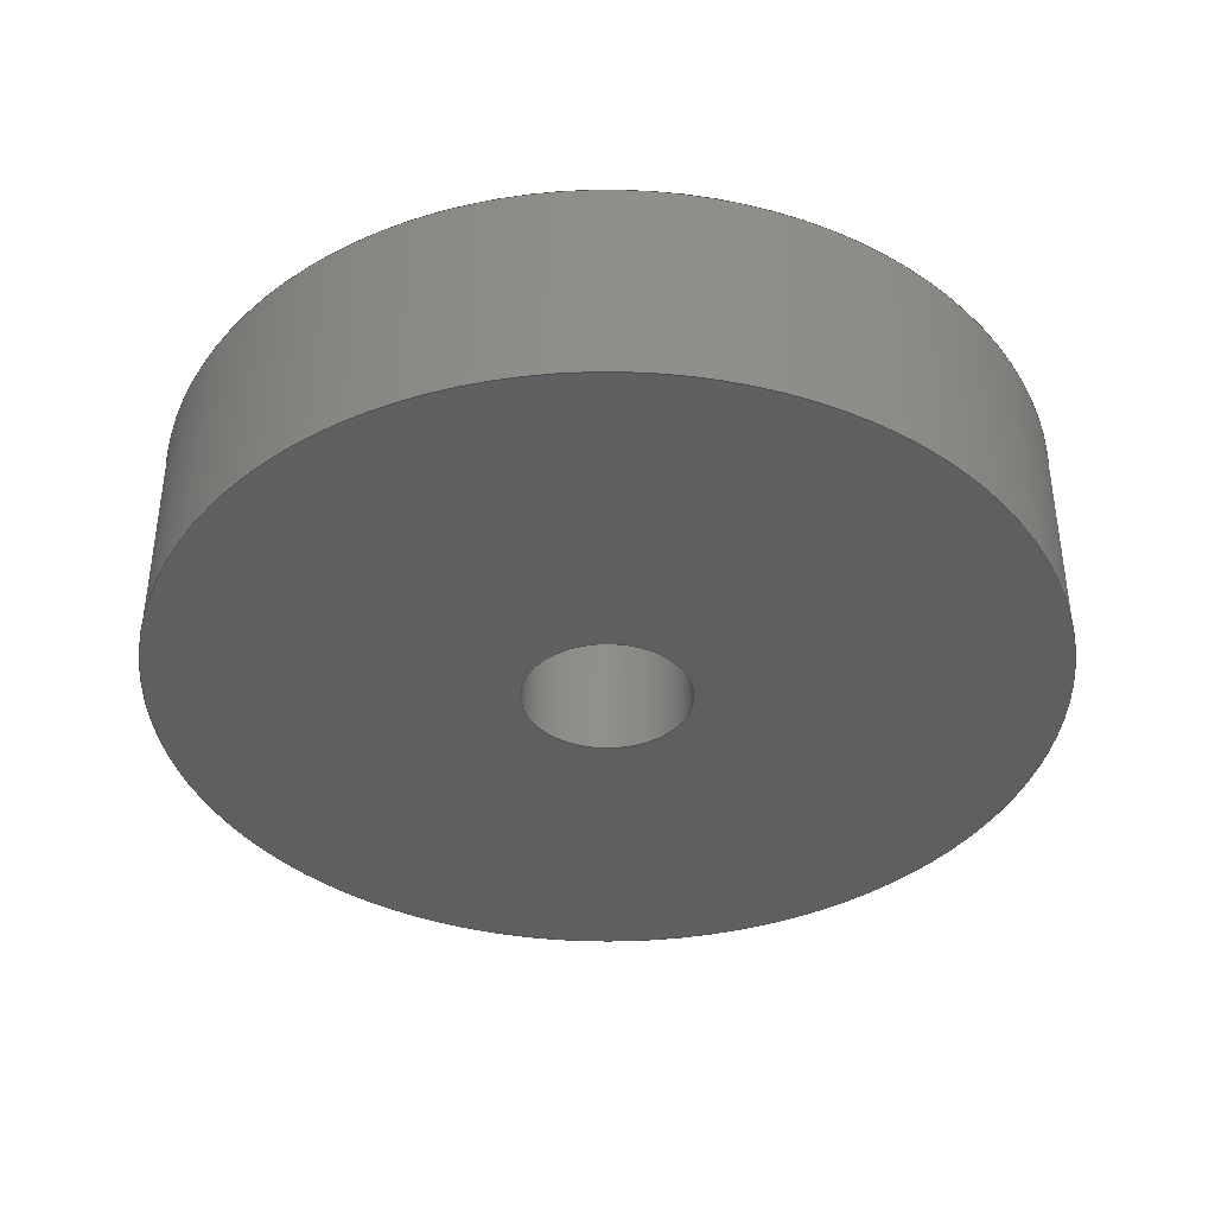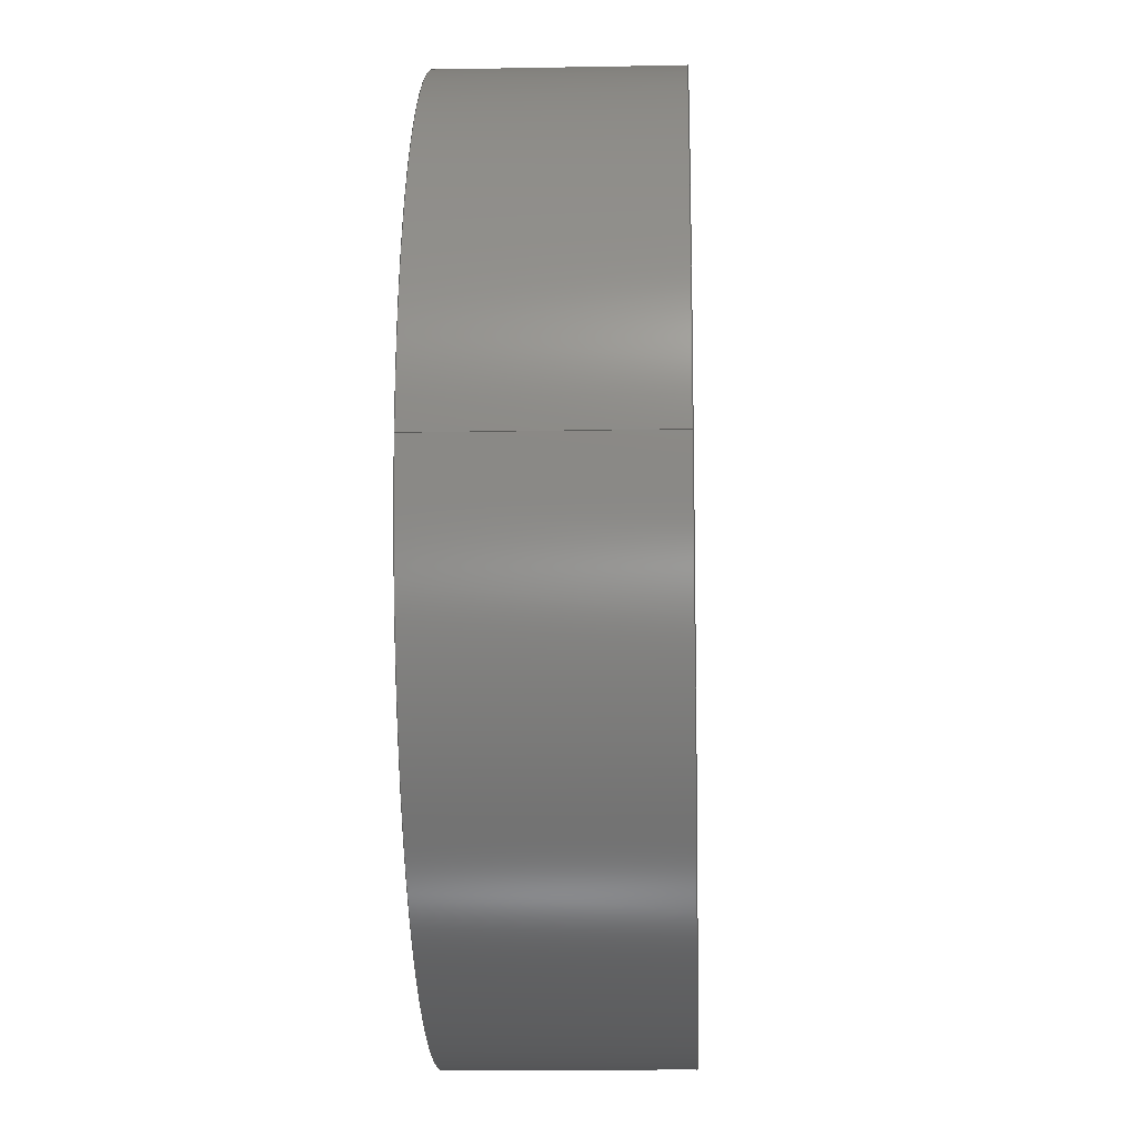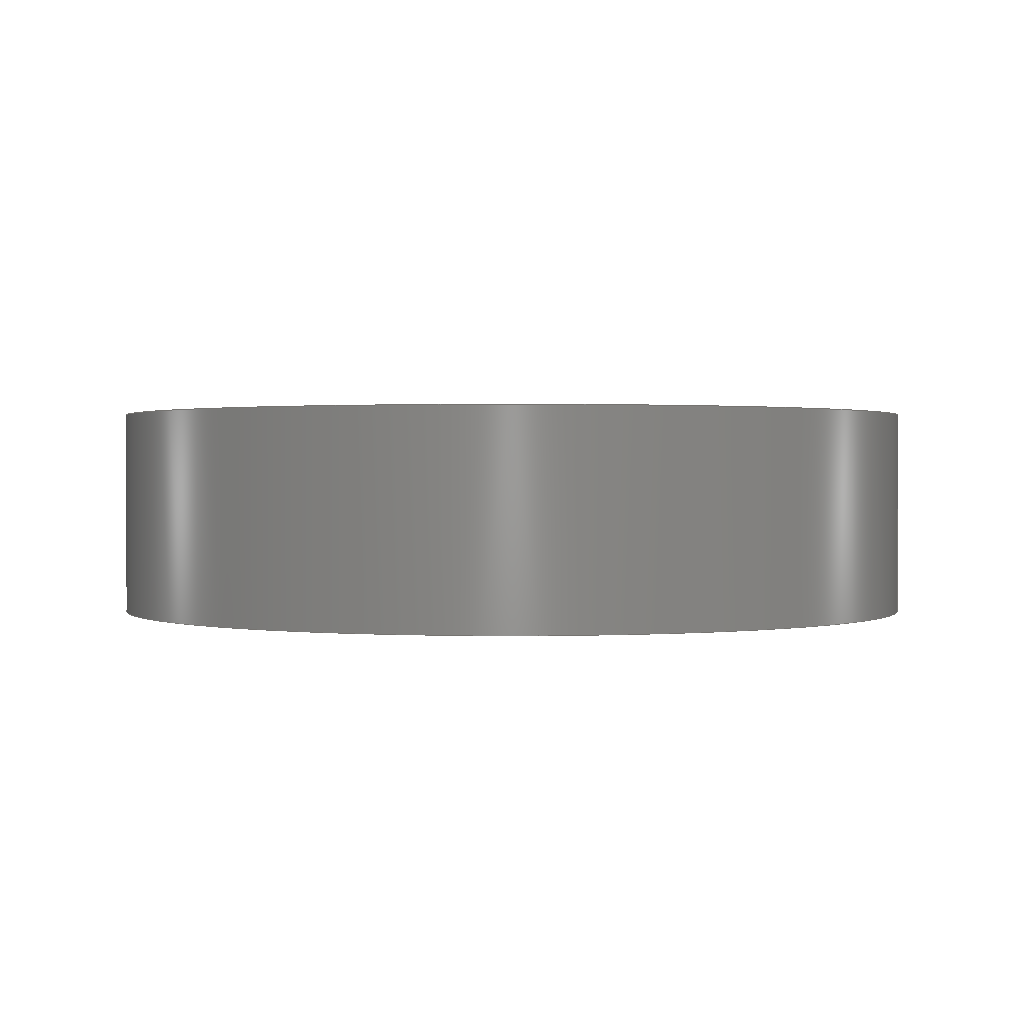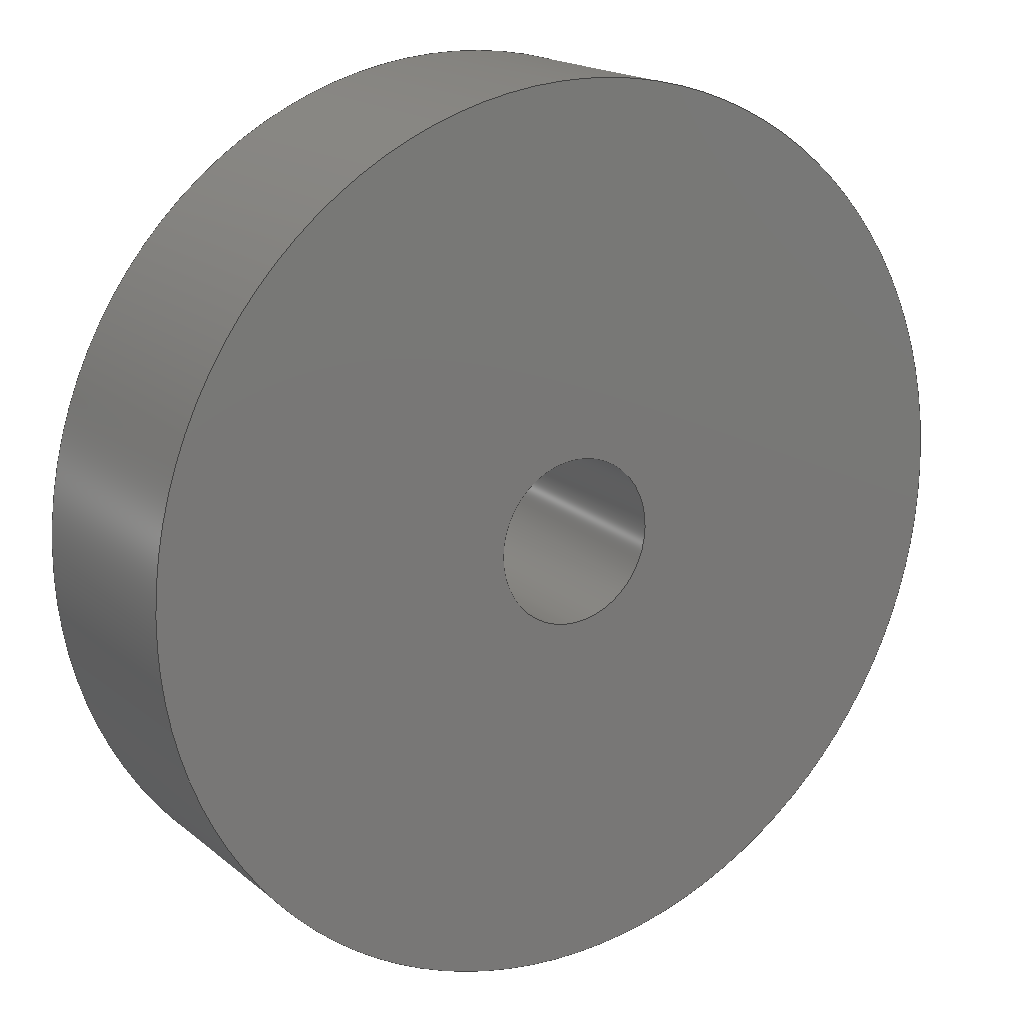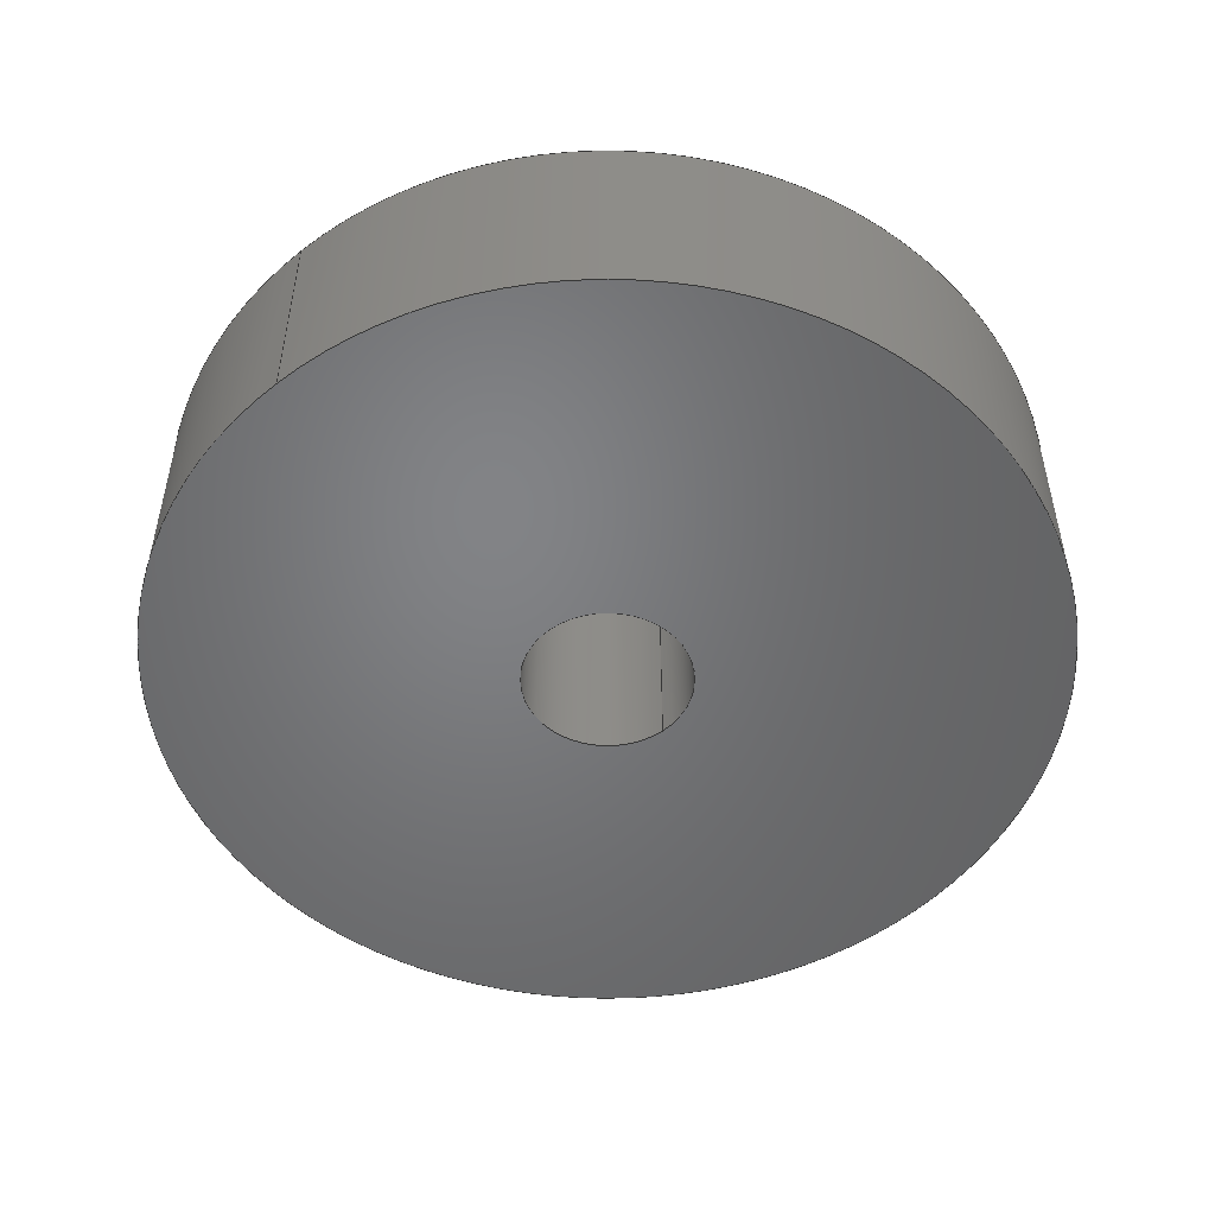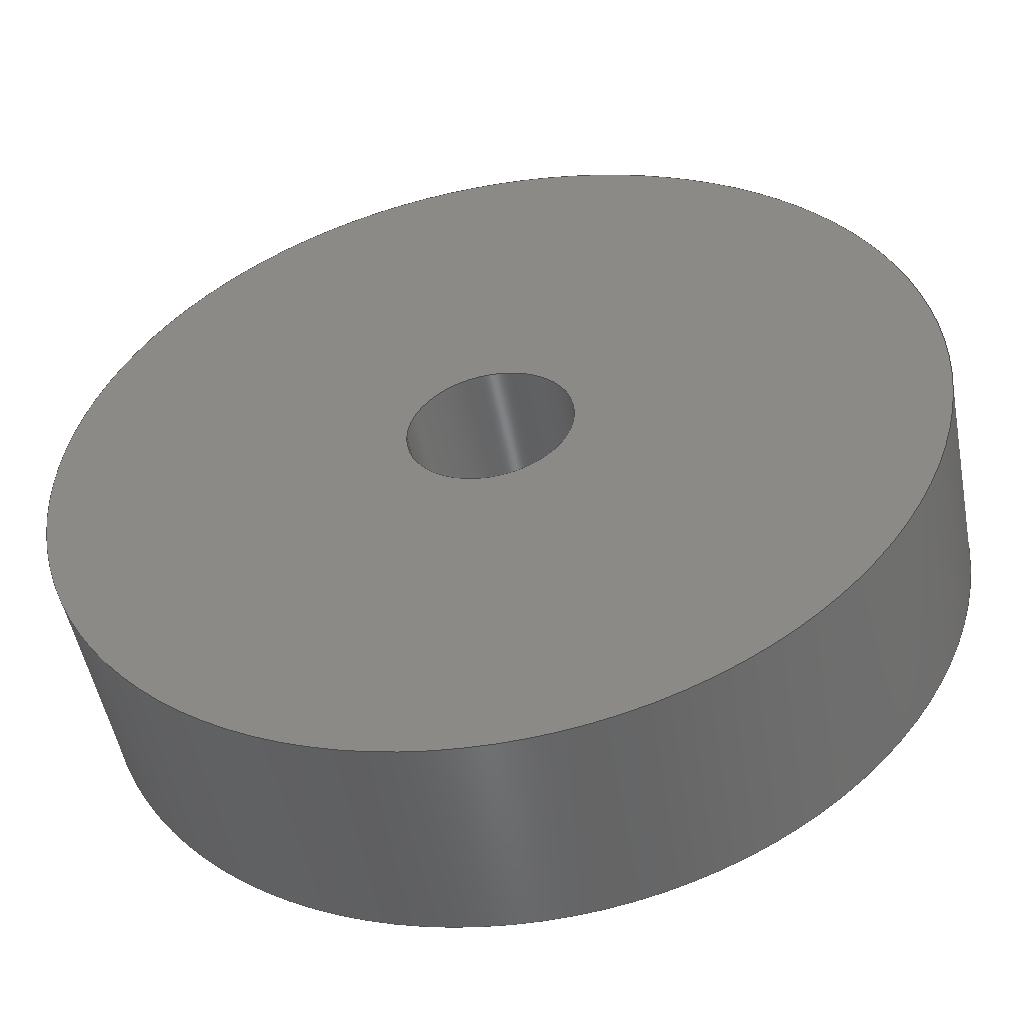
<metadata>
{"format":"step","ext":"step","renderer":"f3d","projection":"perspective","resolution":1024,"background":"white","views":[{"elev":-39.0,"azim":168.5,"up":"+Z"},{"elev":-13.3,"azim":-87.6,"up":"+Y"},{"elev":1.0,"azim":-168.2,"up":"+Z"},{"elev":18.1,"azim":146.5,"up":"+Y"},{"elev":-51.1,"azim":-49.8,"up":"+Z"},{"elev":-51.1,"azim":-169.2,"up":"+Y"}]}
</metadata>
<code>
ISO-10303-21;
DATA;
#1=MECHANICAL_DESIGN_GEOMETRIC_PRESENTATION_REPRESENTATION('',(#51,#52,
#53),#118);
#2=SHAPE_REPRESENTATION_RELATIONSHIP('SRR','None',#125,#3);
#3=ADVANCED_BREP_SHAPE_REPRESENTATION('',(#4),#117);
#4=MANIFOLD_SOLID_BREP('Body1',#58);
#5=FACE_BOUND('',#16,.T.);
#6=FACE_BOUND('',#18,.T.);
#7=PLANE('',#78);
#8=PLANE('',#79);
#9=FACE_OUTER_BOUND('',#13,.T.);
#10=FACE_OUTER_BOUND('',#14,.T.);
#11=FACE_OUTER_BOUND('',#15,.T.);
#12=FACE_OUTER_BOUND('',#17,.T.);
#13=EDGE_LOOP('',(#37,#38,#39,#40));
#14=EDGE_LOOP('',(#41,#42,#43,#44));
#15=EDGE_LOOP('',(#45));
#16=EDGE_LOOP('',(#46));
#17=EDGE_LOOP('',(#47));
#18=EDGE_LOOP('',(#48));
#19=LINE('',#105,#21);
#20=LINE('',#111,#22);
#21=VECTOR('',#86,1.905);
#22=VECTOR('',#93,10.16);
#23=CIRCLE('',#73,1.905);
#24=CIRCLE('',#74,1.905);
#25=CIRCLE('',#76,10.16);
#26=CIRCLE('',#77,10.16);
#27=VERTEX_POINT('',#102);
#28=VERTEX_POINT('',#104);
#29=VERTEX_POINT('',#108);
#30=VERTEX_POINT('',#110);
#31=EDGE_CURVE('',#27,#27,#23,.T.);
#32=EDGE_CURVE('',#27,#28,#19,.T.);
#33=EDGE_CURVE('',#28,#28,#24,.T.);
#34=EDGE_CURVE('',#29,#29,#25,.T.);
#35=EDGE_CURVE('',#29,#30,#20,.T.);
#36=EDGE_CURVE('',#30,#30,#26,.T.);
#37=ORIENTED_EDGE('',*,*,#31,.F.);
#38=ORIENTED_EDGE('',*,*,#32,.T.);
#39=ORIENTED_EDGE('',*,*,#33,.F.);
#40=ORIENTED_EDGE('',*,*,#32,.F.);
#41=ORIENTED_EDGE('',*,*,#34,.F.);
#42=ORIENTED_EDGE('',*,*,#35,.T.);
#43=ORIENTED_EDGE('',*,*,#36,.T.);
#44=ORIENTED_EDGE('',*,*,#35,.F.);
#45=ORIENTED_EDGE('',*,*,#34,.T.);
#46=ORIENTED_EDGE('',*,*,#31,.T.);
#47=ORIENTED_EDGE('',*,*,#36,.F.);
#48=ORIENTED_EDGE('',*,*,#33,.T.);
#49=CYLINDRICAL_SURFACE('',#72,1.905);
#50=CYLINDRICAL_SURFACE('',#75,10.16);
#51=STYLED_ITEM('',(#136),#54);
#52=STYLED_ITEM('',(#137),#57);
#53=STYLED_ITEM('',(#135),#4);
#54=ADVANCED_FACE('',(#9),#49,.F.);
#55=ADVANCED_FACE('',(#10),#50,.T.);
#56=ADVANCED_FACE('',(#11,#5),#7,.T.);
#57=ADVANCED_FACE('',(#12,#6),#8,.F.);
#58=CLOSED_SHELL('',(#54,#55,#56,#57));
#59=DERIVED_UNIT_ELEMENT(#61,1);
#60=DERIVED_UNIT_ELEMENT(#120,3);
#61=(
MASS_UNIT()
NAMED_UNIT(*)
SI_UNIT(.KILO.,.GRAM.)
);
#62=DERIVED_UNIT((#59,#60));
#63=MEASURE_REPRESENTATION_ITEM('density measure',
POSITIVE_RATIO_MEASURE(7850),#62);
#64=PROPERTY_DEFINITION_REPRESENTATION(#69,#66);
#65=PROPERTY_DEFINITION_REPRESENTATION(#70,#67);
#66=REPRESENTATION('material name',(#68),#117);
#67=REPRESENTATION('density',(#63),#117);
#68=DESCRIPTIVE_REPRESENTATION_ITEM('Steel','Steel');
#69=PROPERTY_DEFINITION('material property','material name',#127);
#70=PROPERTY_DEFINITION('material property','density of part',#127);
#71=AXIS2_PLACEMENT_3D('placement',#100,#80,#81);
#72=AXIS2_PLACEMENT_3D('',#101,#82,#83);
#73=AXIS2_PLACEMENT_3D('',#103,#84,#85);
#74=AXIS2_PLACEMENT_3D('',#106,#87,#88);
#75=AXIS2_PLACEMENT_3D('',#107,#89,#90);
#76=AXIS2_PLACEMENT_3D('',#109,#91,#92);
#77=AXIS2_PLACEMENT_3D('',#112,#94,#95);
#78=AXIS2_PLACEMENT_3D('',#113,#96,#97);
#79=AXIS2_PLACEMENT_3D('',#114,#98,#99);
#80=DIRECTION('axis',(0,0,1));
#81=DIRECTION('refdir',(1,0,0));
#82=DIRECTION('center_axis',(0,0,-1));
#83=DIRECTION('ref_axis',(-1,0,0));
#84=DIRECTION('center_axis',(0,0,-1));
#85=DIRECTION('ref_axis',(-1,0,0));
#86=DIRECTION('',(0,0,-1));
#87=DIRECTION('center_axis',(0,0,1));
#88=DIRECTION('ref_axis',(-1,0,0));
#89=DIRECTION('center_axis',(0,0,1));
#90=DIRECTION('ref_axis',(1,0,0));
#91=DIRECTION('center_axis',(0,0,1));
#92=DIRECTION('ref_axis',(1,0,0));
#93=DIRECTION('',(0,0,-1));
#94=DIRECTION('center_axis',(0,0,1));
#95=DIRECTION('ref_axis',(1,0,0));
#96=DIRECTION('center_axis',(0,0,1));
#97=DIRECTION('ref_axis',(1,0,0));
#98=DIRECTION('center_axis',(0,0,1));
#99=DIRECTION('ref_axis',(1,0,0));
#100=CARTESIAN_POINT('',(0,0,0));
#101=CARTESIAN_POINT('Origin',(0,0,5.08));
#102=CARTESIAN_POINT('',(1.905,2.333e-16,5.08));
#103=CARTESIAN_POINT('Origin',(0,0,5.08));
#104=CARTESIAN_POINT('',(1.905,2.333e-16,0));
#105=CARTESIAN_POINT('',(1.905,-2.333e-16,5.08));
#106=CARTESIAN_POINT('Origin',(0,0,0));
#107=CARTESIAN_POINT('Origin',(0,0,0));
#108=CARTESIAN_POINT('',(-10.16,-1.244e-15,5.08));
#109=CARTESIAN_POINT('Origin',(0,0,5.08));
#110=CARTESIAN_POINT('',(-10.16,-1.244e-15,0));
#111=CARTESIAN_POINT('',(-10.16,-1.244e-15,0));
#112=CARTESIAN_POINT('Origin',(0,0,0));
#113=CARTESIAN_POINT('Origin',(0,0,5.08));
#114=CARTESIAN_POINT('Origin',(0,0,0));
#115=UNCERTAINTY_MEASURE_WITH_UNIT(LENGTH_MEASURE(0.001),#119,
'DISTANCE_ACCURACY_VALUE',
'Maximum model space distance between geometric entities at asserted c
onnectivities');
#116=UNCERTAINTY_MEASURE_WITH_UNIT(LENGTH_MEASURE(0.001),#119,
'DISTANCE_ACCURACY_VALUE',
'Maximum model space distance between geometric entities at asserted c
onnectivities');
#117=(
GEOMETRIC_REPRESENTATION_CONTEXT(3)
GLOBAL_UNCERTAINTY_ASSIGNED_CONTEXT((#115))
GLOBAL_UNIT_ASSIGNED_CONTEXT((#119,#121,#122))
REPRESENTATION_CONTEXT('','3D')
);
#118=(
GEOMETRIC_REPRESENTATION_CONTEXT(3)
GLOBAL_UNCERTAINTY_ASSIGNED_CONTEXT((#116))
GLOBAL_UNIT_ASSIGNED_CONTEXT((#119,#121,#122))
REPRESENTATION_CONTEXT('','3D')
);
#119=(
LENGTH_UNIT()
NAMED_UNIT(*)
SI_UNIT(.CENTI.,.METRE.)
);
#120=(
LENGTH_UNIT()
NAMED_UNIT(*)
SI_UNIT($,.METRE.)
);
#121=(
NAMED_UNIT(*)
PLANE_ANGLE_UNIT()
SI_UNIT($,.RADIAN.)
);
#122=(
NAMED_UNIT(*)
SI_UNIT($,.STERADIAN.)
SOLID_ANGLE_UNIT()
);
#123=SHAPE_DEFINITION_REPRESENTATION(#124,#125);
#124=PRODUCT_DEFINITION_SHAPE('',$,#127);
#125=SHAPE_REPRESENTATION('',(#71),#117);
#126=PRODUCT_DEFINITION_CONTEXT('part definition',#131,'design');
#127=PRODUCT_DEFINITION('Tires v1 (2)','Tires v1 (2)',#128,#126);
#128=PRODUCT_DEFINITION_FORMATION('',$,#133);
#129=PRODUCT_RELATED_PRODUCT_CATEGORY('Tires v1 (2)','Tires v1 (2)',(#133));
#130=APPLICATION_PROTOCOL_DEFINITION('international standard',
'automotive_design',2009,#131);
#131=APPLICATION_CONTEXT(
'Core Data for Automotive Mechanical Design Process');
#132=PRODUCT_CONTEXT('part definition',#131,'mechanical');
#133=PRODUCT('Tires v1 (2)','Tires v1 (2)',$,(#132));
#134=PRESENTATION_STYLE_ASSIGNMENT((#138));
#135=PRESENTATION_STYLE_ASSIGNMENT((#139));
#136=PRESENTATION_STYLE_ASSIGNMENT((#140));
#137=PRESENTATION_STYLE_ASSIGNMENT((#141));
#138=SURFACE_STYLE_USAGE(.BOTH.,#142);
#139=SURFACE_STYLE_USAGE(.BOTH.,#143);
#140=SURFACE_STYLE_USAGE(.BOTH.,#144);
#141=SURFACE_STYLE_USAGE(.BOTH.,#145);
#142=SURFACE_SIDE_STYLE('',(#146));
#143=SURFACE_SIDE_STYLE('',(#147));
#144=SURFACE_SIDE_STYLE('',(#148));
#145=SURFACE_SIDE_STYLE('',(#149));
#146=SURFACE_STYLE_FILL_AREA(#150);
#147=SURFACE_STYLE_FILL_AREA(#151);
#148=SURFACE_STYLE_FILL_AREA(#152);
#149=SURFACE_STYLE_FILL_AREA(#153);
#150=FILL_AREA_STYLE('Steel - Satin',(#154));
#151=FILL_AREA_STYLE('Generic',(#155));
#152=FILL_AREA_STYLE('Generic',(#156));
#153=FILL_AREA_STYLE('ABS (White)',(#157));
#154=FILL_AREA_STYLE_COLOUR('Steel - Satin',#158);
#155=FILL_AREA_STYLE_COLOUR('Generic',#159);
#156=FILL_AREA_STYLE_COLOUR('Generic',#160);
#157=FILL_AREA_STYLE_COLOUR('ABS (White)',#161);
#158=COLOUR_RGB('Steel - Satin',0.6275,0.6275,0.6275);
#159=COLOUR_RGB('Generic',0.09804,0.09804,0.09804);
#160=COLOUR_RGB('Generic',0.6275,0.6275,0.6275);
#161=COLOUR_RGB('ABS (White)',0.9647,0.9647,0.9529);
ENDSEC;
END-ISO-10303-21;

</code>
